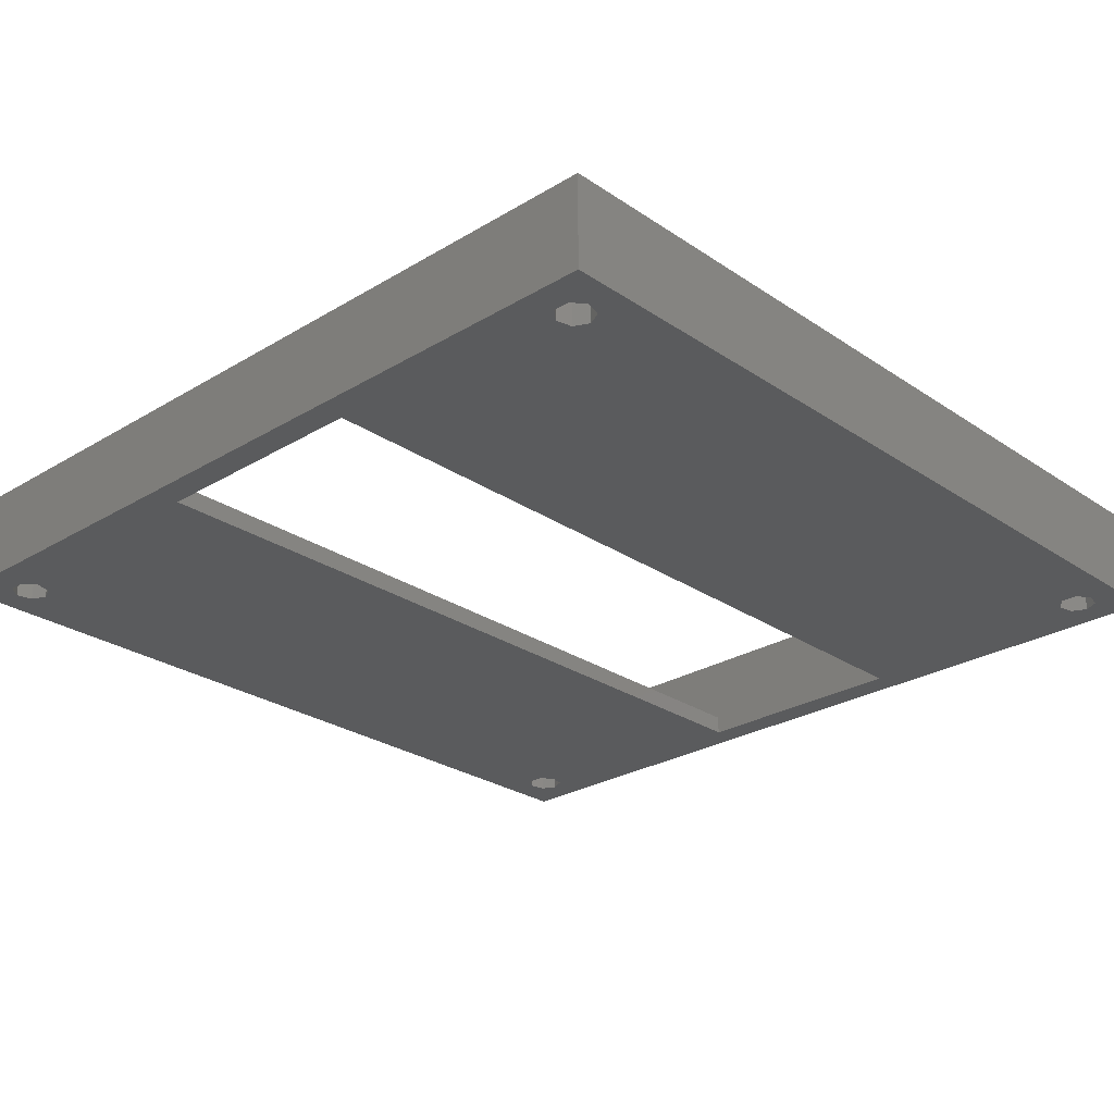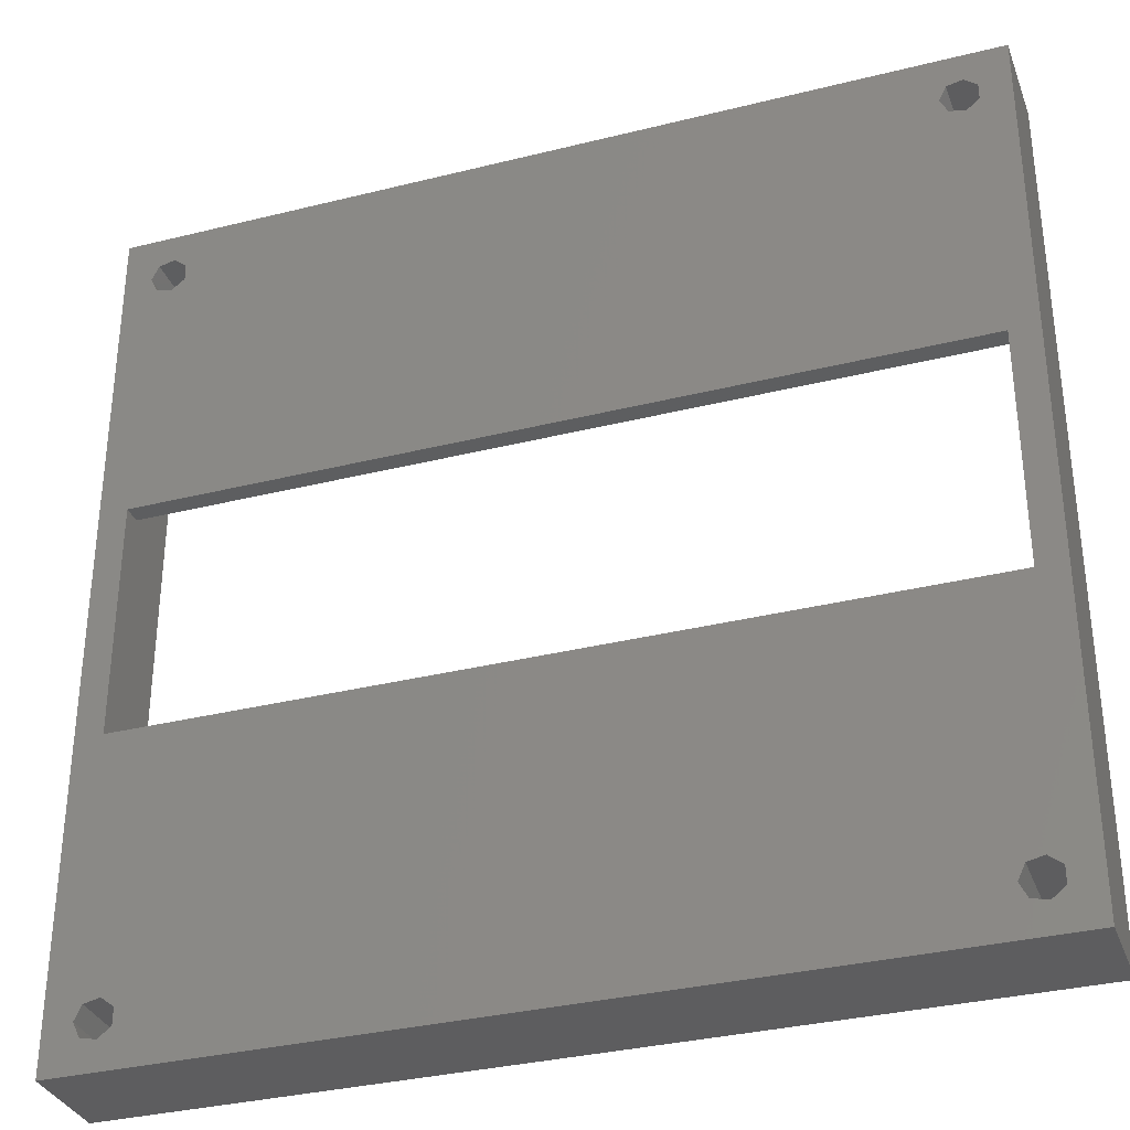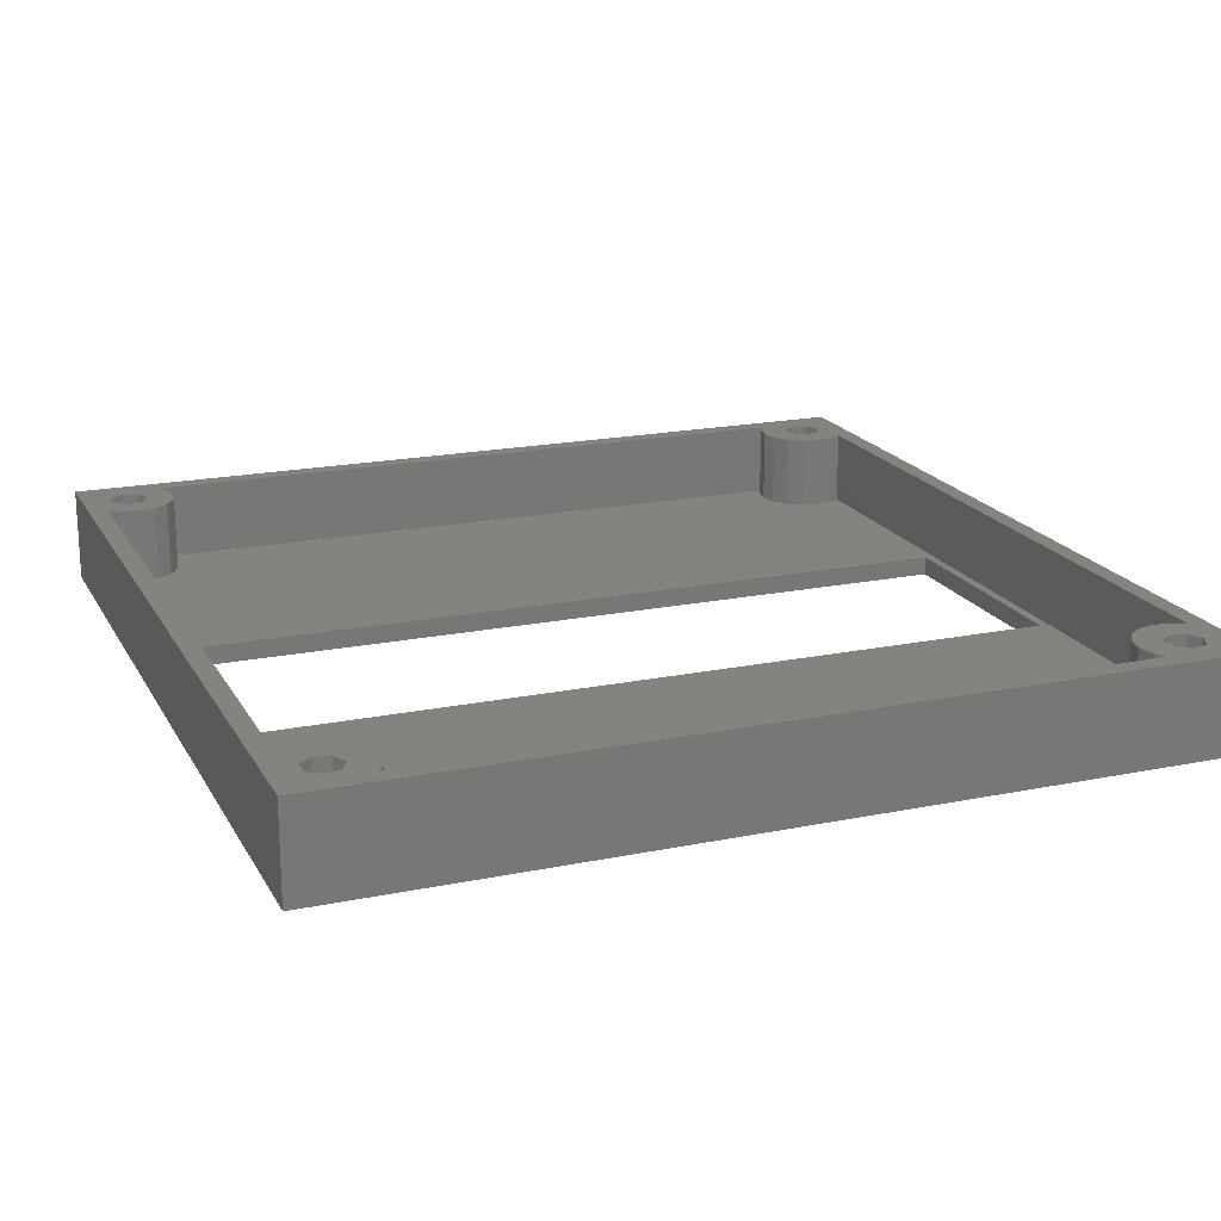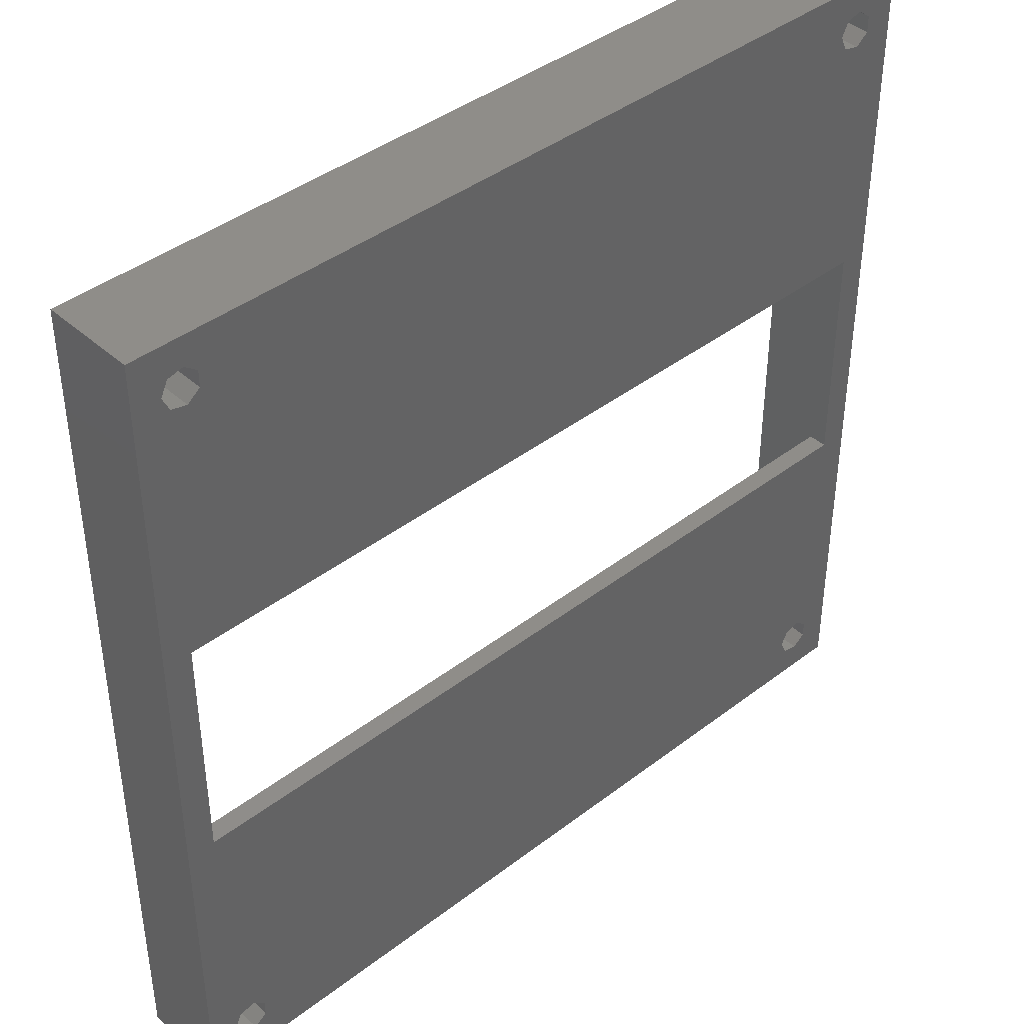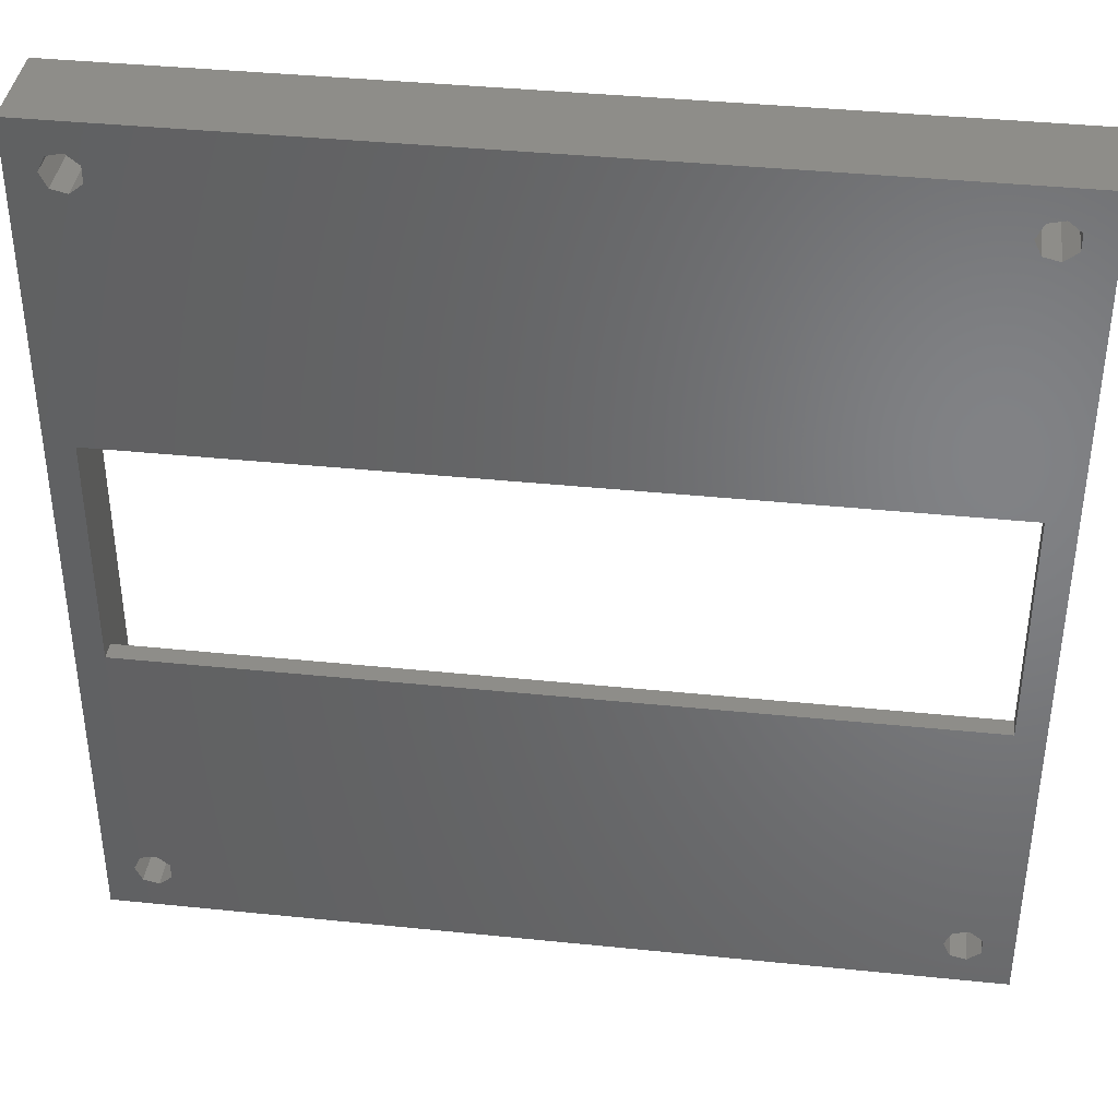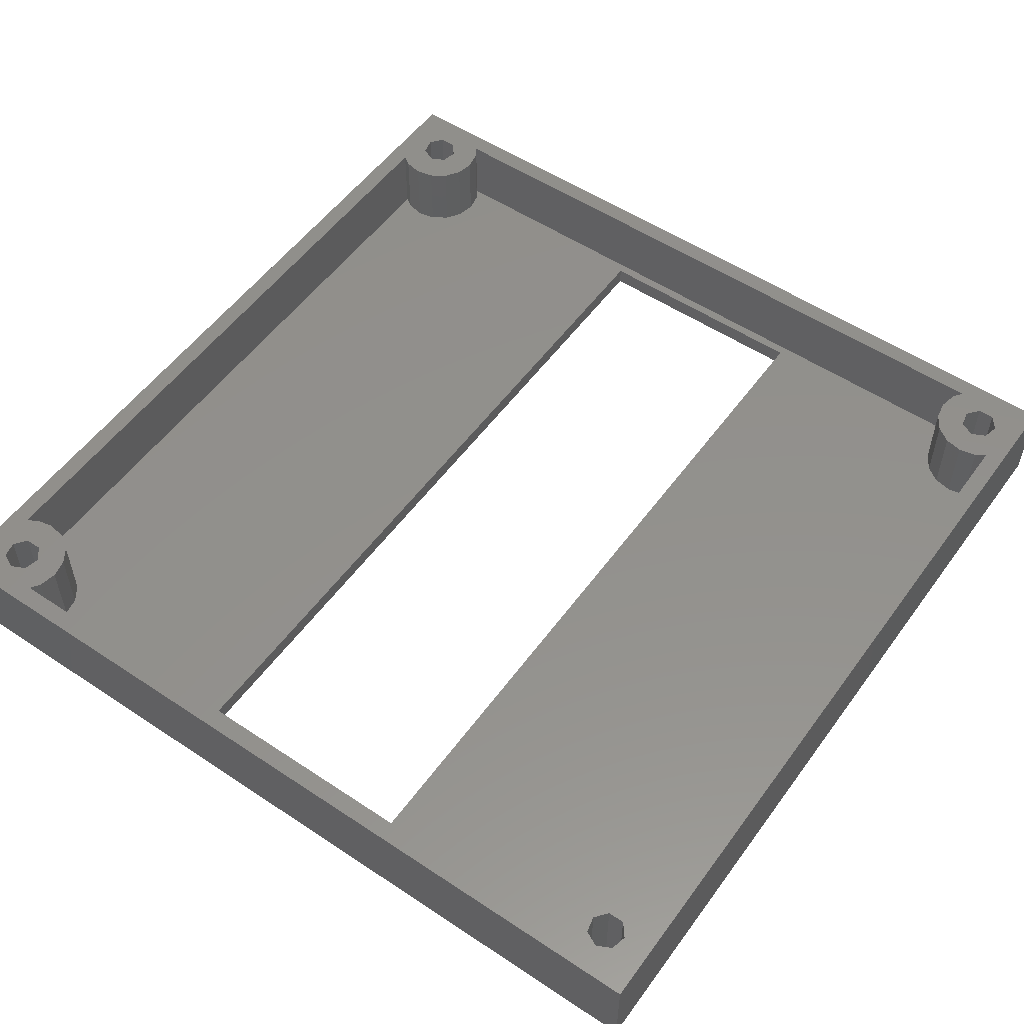
<metadata>
{"format":"stl","ext":"stl","renderer":"f3d","projection":"perspective","resolution":1024,"background":"white","views":[{"elev":-26.4,"azim":-46.6,"up":"+Z"},{"elev":-33.4,"azim":-161.1,"up":"+Y"},{"elev":18.9,"azim":-21.3,"up":"+Z"},{"elev":41.3,"azim":137.1,"up":"+Y"},{"elev":39.1,"azim":-172.7,"up":"+Y"},{"elev":54.0,"azim":125.3,"up":"+Z"}]}
</metadata>
<code>
# stl→obj: 144 verts, 304 faces
v -46 -46 -5
v -46 -46 5
v -46 46 -5
v -46 46 5
v 46 -46 -5
v 46 -46 5
v 40.55 42.95 -5
v 46 46 -5
v -43 12.5 -5
v -43 -12.5 -5
v -39.75 -39.44 -5
v 43 -12.5 -5
v -39.75 42.56 -5
v 43 12.5 -5
v -42.8 -40.13 -5
v -42.8 -41.87 -5
v -41.45 -42.95 -5
v -39.75 -42.56 -5
v -39 -41 -5
v -41.45 -39.05 -5
v -42.8 41.87 -5
v -41.45 42.95 -5
v 39.2 -40.13 -5
v -42.8 40.13 -5
v 39.2 -41.87 -5
v 42.25 -42.56 -5
v 40.55 -42.95 -5
v 42.25 -39.44 -5
v 40.55 -39.05 -5
v 43 -41 -5
v 40.55 39.05 -5
v 39.2 40.13 -5
v 39.2 41.87 -5
v 42.25 42.56 -5
v 43 41 -5
v 42.25 39.44 -5
v -41.45 39.05 -5
v -39.75 39.44 -5
v -39 41 -5
v 46 46 5
v -37.11 -44 5
v -39 41 5
v -37.46 37.46 5
v -36.38 39.09 5
v -42.8 41.87 5
v -41.45 42.95 5
v -44 -37.11 5
v -44 37.11 5
v 37.11 -44 5
v -42.91 36.38 5
v -41 36 5
v -42.8 40.13 5
v -39.09 36.38 5
v -39.75 42.56 5
v 36.38 39.09 5
v 37.46 37.46 5
v 36.38 42.91 5
v -36 41 5
v -36.38 42.91 5
v -37.11 44 5
v 39.09 36.38 5
v 37.11 44 5
v 36 41 5
v 39.2 40.13 5
v 40.55 -39.05 5
v 42.25 -39.44 5
v 39.09 -36.38 5
v 42.25 39.44 5
v 41 36 5
v 37.46 -37.46 5
v 36.38 -39.09 5
v 39.2 -40.13 5
v 42.91 36.38 5
v 44 37.11 5
v 44 -37.11 5
v 42.91 -36.38 5
v 41 -36 5
v 43 -41 5
v 42.25 -42.56 5
v 40.55 -42.95 5
v 36 -41 5
v 36.38 -42.91 5
v -41.45 -42.95 5
v -39 -41 5
v -36.38 -42.91 5
v -36.38 -39.09 5
v -37.46 -37.46 5
v -42.8 -40.13 5
v -41.45 -39.05 5
v -36 -41 5
v -39.75 -42.56 5
v -41 -36 5
v -39.09 -36.38 5
v -42.91 -36.38 5
v -42.8 -41.87 5
v -39.75 -39.44 5
v 40.55 39.05 5
v -41.45 39.05 5
v 39.2 -41.87 5
v -39.75 39.44 5
v 40.55 42.95 5
v 42.25 42.56 5
v 39.2 41.87 5
v 43 41 5
v -43 12.5 -3
v -43 -12.5 -3
v 43 12.5 -3
v 43 -12.5 -3
v -44 -37.11 -3
v -42.91 -36.38 -3
v -44 37.11 -3
v -41 -36 -3
v -39.09 -36.38 -3
v -37.46 -37.46 -3
v -36.38 -39.09 -3
v -36 -41 -3
v -36.38 -42.91 -3
v -37.11 -44 -3
v 37.11 -44 -3
v 36.38 -42.91 -3
v 36 -41 -3
v 36.38 -39.09 -3
v 37.46 -37.46 -3
v 39.09 -36.38 -3
v 41 -36 -3
v 42.91 -36.38 -3
v 44 -37.11 -3
v 44 37.11 -3
v 42.91 36.38 -3
v 41 36 -3
v 39.09 36.38 -3
v 37.46 37.46 -3
v 36.38 39.09 -3
v 36 41 -3
v 36.38 42.91 -3
v 37.11 44 -3
v -37.11 44 -3
v -36.38 42.91 -3
v -36 41 -3
v -36.38 39.09 -3
v -37.46 37.46 -3
v -39.09 36.38 -3
v -41 36 -3
v -42.91 36.38 -3
f 1 2 3
f 3 2 4
f 2 1 5
f 6 2 5
f 7 3 8
f 1 3 9
f 1 9 10
f 11 10 5
f 5 12 8
f 13 3 14
f 12 14 8
f 1 10 15
f 1 15 16
f 1 16 17
f 1 17 5
f 17 18 5
f 11 5 19
f 20 10 11
f 21 3 22
f 15 10 20
f 9 3 21
f 12 23 10
f 9 21 24
f 23 25 10
f 26 5 27
f 12 28 29
f 10 25 27
f 10 27 5
f 12 29 23
f 30 5 26
f 5 30 12
f 30 28 12
f 31 14 32
f 32 3 33
f 14 3 32
f 34 8 35
f 14 31 36
f 14 36 8
f 36 35 8
f 7 8 34
f 33 3 7
f 9 24 37
f 9 37 38
f 9 38 39
f 22 3 13
f 39 13 14
f 9 39 14
f 19 5 18
f 3 4 8
f 8 4 40
f 41 2 6
f 42 43 44
f 45 46 4
f 4 2 47
f 4 47 48
f 49 41 6
f 4 48 50
f 4 50 51
f 52 51 53
f 54 42 44
f 55 56 57
f 54 44 58
f 59 4 58
f 60 4 59
f 40 4 60
f 56 61 62
f 57 63 55
f 62 57 56
f 64 62 61
f 65 66 67
f 68 61 69
f 70 71 72
f 40 69 73
f 40 74 6
f 40 73 74
f 75 76 6
f 76 77 6
f 78 79 6
f 80 81 6
f 52 45 4
f 81 82 6
f 82 49 6
f 83 2 41
f 84 41 85
f 86 87 47
f 88 89 47
f 47 90 86
f 91 83 41
f 92 47 93
f 94 47 92
f 47 2 95
f 47 95 88
f 84 91 41
f 47 96 90
f 47 89 96
f 96 85 90
f 96 84 85
f 97 64 61
f 95 2 83
f 98 52 53
f 4 51 52
f 99 72 71
f 42 100 43
f 54 4 46
f 100 98 53
f 58 4 54
f 72 65 70
f 100 53 43
f 71 81 99
f 101 102 40
f 87 93 47
f 79 80 6
f 67 70 65
f 77 66 6
f 77 67 66
f 66 78 6
f 99 81 80
f 103 62 64
f 101 62 103
f 102 104 40
f 40 62 101
f 40 104 69
f 104 68 69
f 68 97 61
f 60 62 40
f 74 75 6
f 6 5 8
f 40 6 8
f 9 105 106
f 10 9 106
f 14 107 105
f 9 14 105
f 107 14 108
f 108 14 12
f 108 12 106
f 106 12 10
f 15 88 95
f 16 15 95
f 20 89 88
f 15 20 88
f 11 96 89
f 20 11 89
f 84 96 19
f 19 96 11
f 84 19 91
f 91 19 18
f 91 18 83
f 83 18 17
f 83 17 95
f 95 17 16
f 21 45 52
f 24 21 52
f 22 46 45
f 21 22 45
f 13 54 46
f 22 13 46
f 42 54 39
f 39 54 13
f 42 39 100
f 100 39 38
f 100 38 98
f 98 38 37
f 98 37 52
f 52 37 24
f 29 65 72
f 23 29 72
f 23 72 99
f 25 23 99
f 28 66 65
f 29 28 65
f 78 66 30
f 30 66 28
f 78 30 79
f 79 30 26
f 79 26 80
f 80 26 27
f 80 27 99
f 99 27 25
f 33 103 64
f 32 33 64
f 7 101 103
f 33 7 103
f 34 102 101
f 7 34 101
f 104 102 35
f 35 102 34
f 104 35 68
f 68 35 36
f 68 36 97
f 97 36 31
f 97 31 64
f 64 31 32
f 109 47 110
f 110 47 94
f 111 48 47
f 109 111 47
f 110 94 112
f 112 94 92
f 112 92 113
f 113 92 93
f 113 93 114
f 114 93 87
f 115 114 87
f 86 115 87
f 116 115 86
f 90 116 86
f 85 117 116
f 90 85 116
f 41 118 117
f 85 41 117
f 49 119 41
f 41 119 118
f 120 119 82
f 82 119 49
f 121 120 81
f 81 120 82
f 121 81 122
f 122 81 71
f 122 71 123
f 123 71 70
f 123 70 124
f 124 70 67
f 124 67 125
f 125 67 77
f 125 77 126
f 126 77 76
f 126 76 127
f 127 76 75
f 74 128 75
f 75 128 127
f 73 129 128
f 74 73 128
f 69 130 129
f 73 69 129
f 61 131 130
f 69 61 130
f 56 132 131
f 61 56 131
f 133 132 55
f 55 132 56
f 134 133 63
f 63 133 55
f 134 63 135
f 135 63 57
f 135 57 136
f 136 57 62
f 136 62 60
f 137 136 60
f 138 137 60
f 59 138 60
f 139 138 59
f 58 139 59
f 44 140 139
f 58 44 139
f 43 141 140
f 44 43 140
f 53 142 141
f 43 53 141
f 51 143 142
f 53 51 142
f 50 144 143
f 51 50 143
f 48 111 144
f 50 48 144
f 119 112 113
f 115 119 114
f 114 119 113
f 108 125 126
f 116 119 115
f 117 119 116
f 120 121 112
f 118 119 117
f 119 120 112
f 121 122 112
f 122 123 112
f 123 124 112
f 124 125 112
f 108 110 112
f 127 128 126
f 108 112 125
f 108 106 110
f 136 137 138
f 136 138 139
f 106 111 110
f 111 109 110
f 144 111 105
f 108 128 107
f 126 128 108
f 105 111 106
f 105 143 144
f 105 142 143
f 105 141 142
f 105 140 141
f 140 136 139
f 105 136 140
f 105 135 136
f 105 134 135
f 105 133 134
f 105 132 133
f 105 131 132
f 105 130 131
f 105 129 130
f 129 107 128
f 105 107 129

</code>
